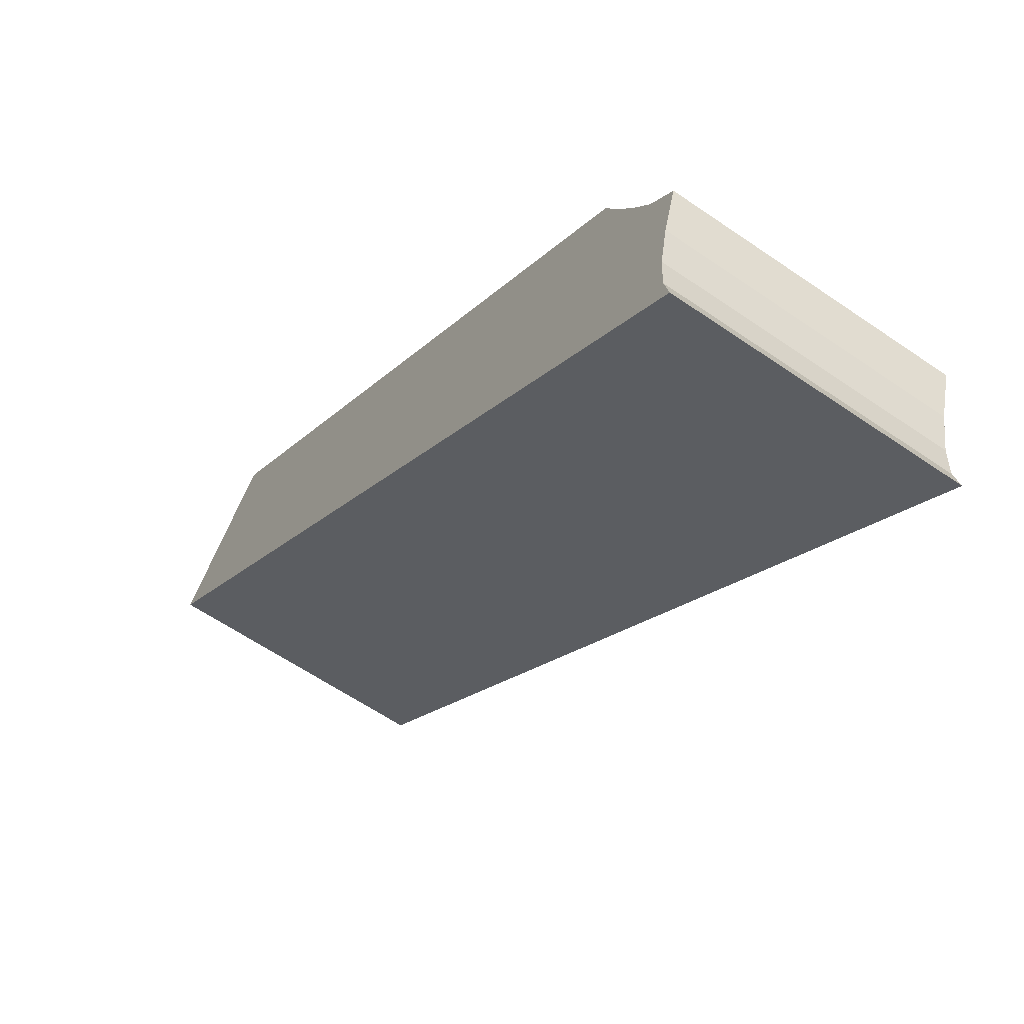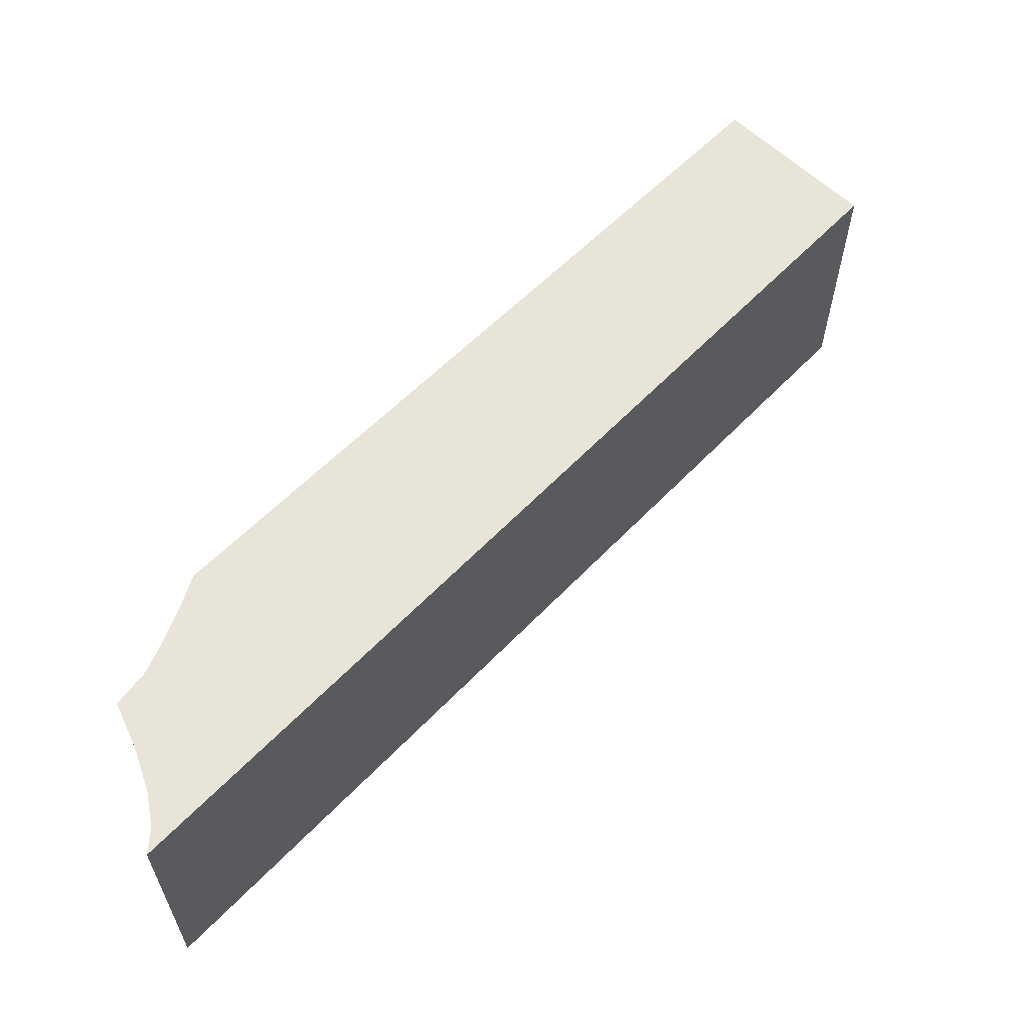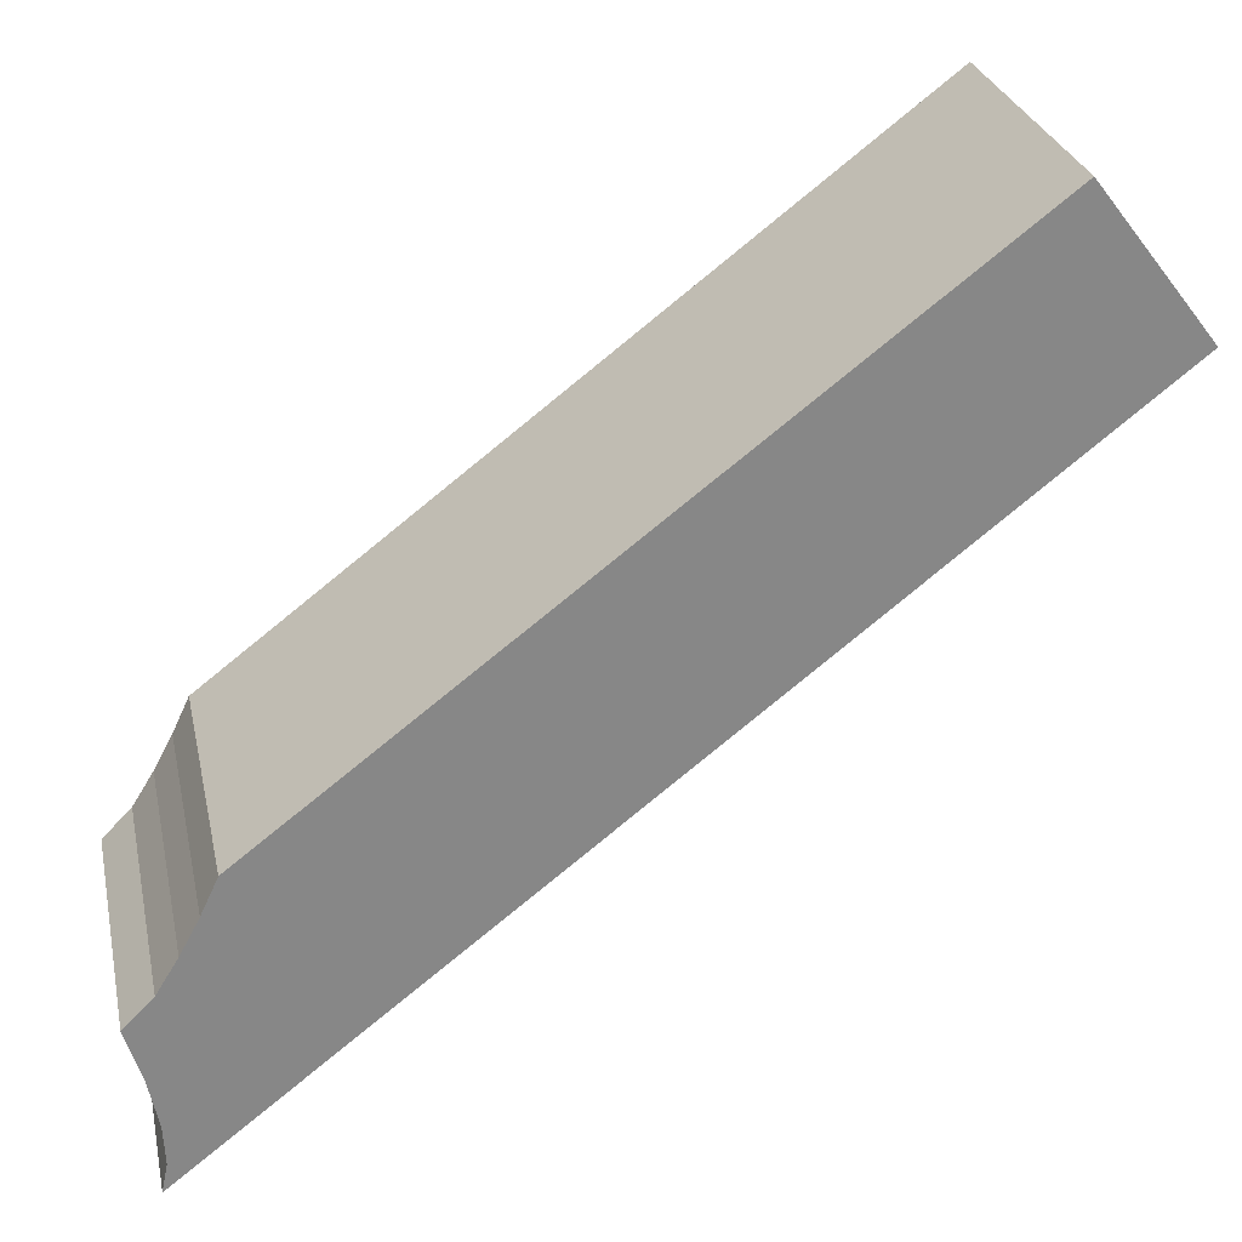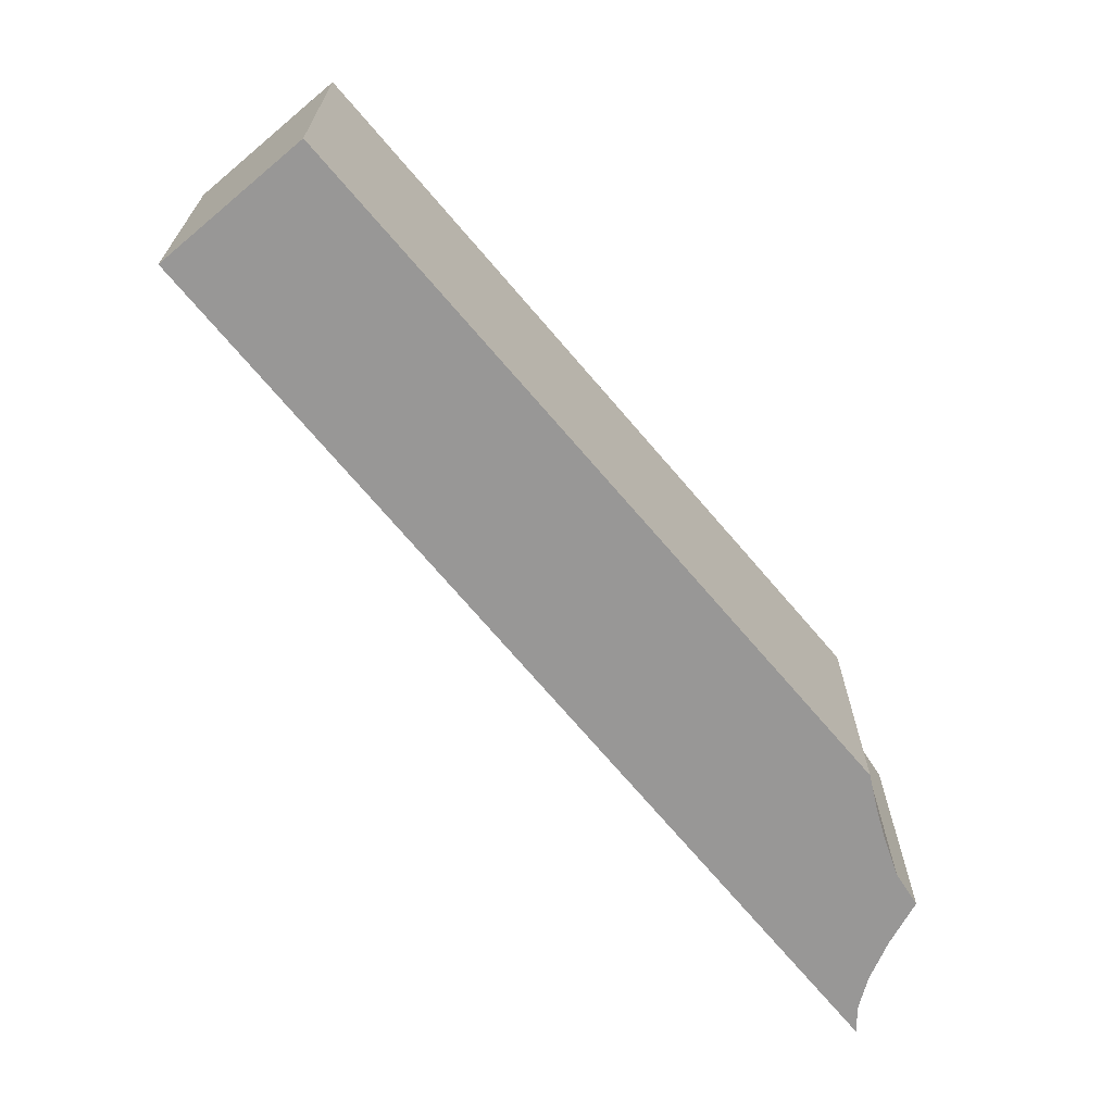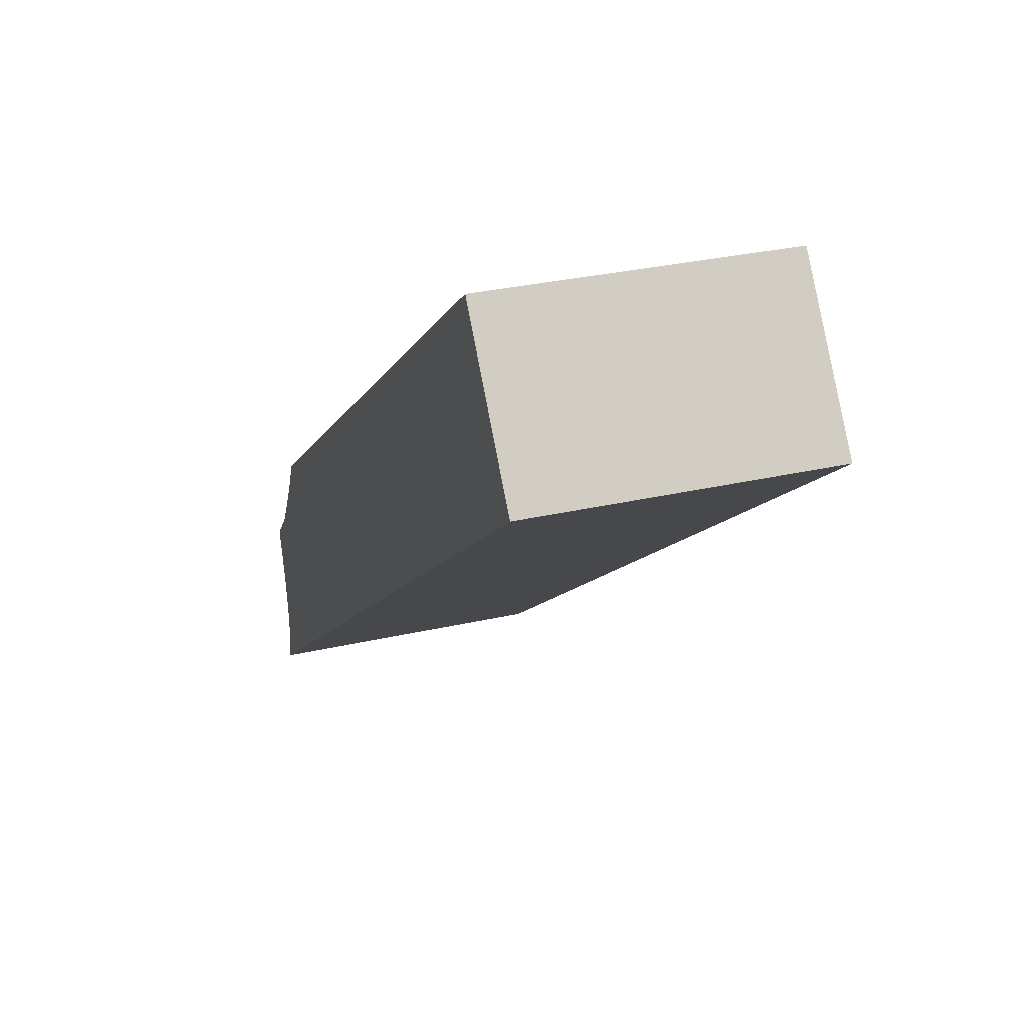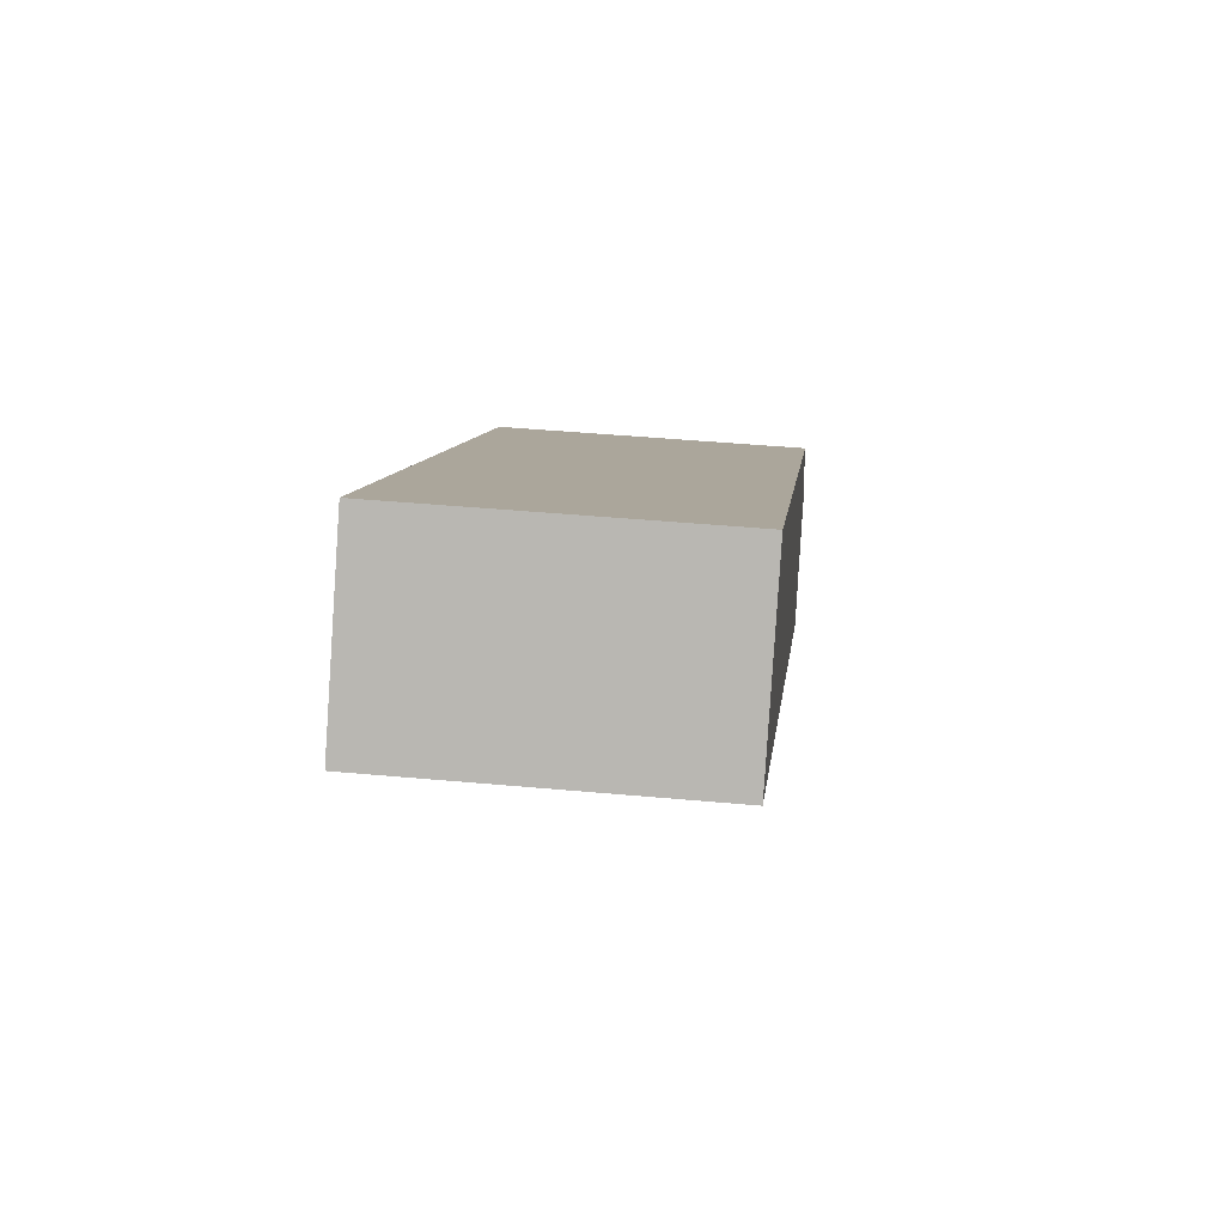
<metadata>
{"format":"obj","ext":"obj","renderer":"f3d","projection":"perspective","resolution":1024,"background":"white","views":[{"elev":-60.5,"azim":54.8,"up":"+Z"},{"elev":60.6,"azim":171.9,"up":"+Y"},{"elev":27.8,"azim":168.0,"up":"+Z"},{"elev":-68.3,"azim":-12.2,"up":"+Y"},{"elev":30.7,"azim":-108.3,"up":"+Z"},{"elev":44.6,"azim":-83.9,"up":"+Z"}]}
</metadata>
<code>
v  0 3.342 2.046e-16
v  9.683 3.342 -7.383
v  9.75 3.342 -7.709
v  9.703 3.342 -6.951
v  9.808 3.342 -6.424
v  9.988 3.342 -5.825
v  9.654 3.342 -5.489
v  9.411 3.342 -5.096
v  9.195 3.342 -4.696
v  9.004 3.342 -4.287
v  1.279 3.342 1.655
v  9.654 3.361e-16 -5.489
v  9.988 3.567e-16 -5.825
v  1.279 -1.013e-16 1.655
v  9.004 2.625e-16 -4.287
v  9.411 3.12e-16 -5.096
v  9.195 2.875e-16 -4.696
v  9.808 3.934e-16 -6.424
v  9.703 4.256e-16 -6.951
v  9.683 4.521e-16 -7.383
v  9.75 4.72e-16 -7.709
v  0 0 0
g defaultobject
f 1 2 3
f 2 1 4
f 4 1 5
f 5 1 6
f 6 1 7
f 7 1 8
f 8 1 9
f 9 1 10
f 10 1 11
f 12 6 7
f 6 12 13
f 14 10 11
f 10 14 15
f 16 7 8
f 7 16 12
f 15 9 10
f 9 15 17
f 17 8 9
f 8 17 16
f 13 5 6
f 5 13 18
f 18 4 5
f 4 18 19
f 19 2 4
f 2 19 20
f 20 3 2
f 3 20 21
f 21 1 3
f 1 21 22
f 22 11 1
f 11 22 14
f 20 22 21
f 22 20 19
f 22 19 18
f 22 18 13
f 22 13 12
f 22 12 16
f 22 16 17
f 22 17 15
f 22 15 14

</code>
